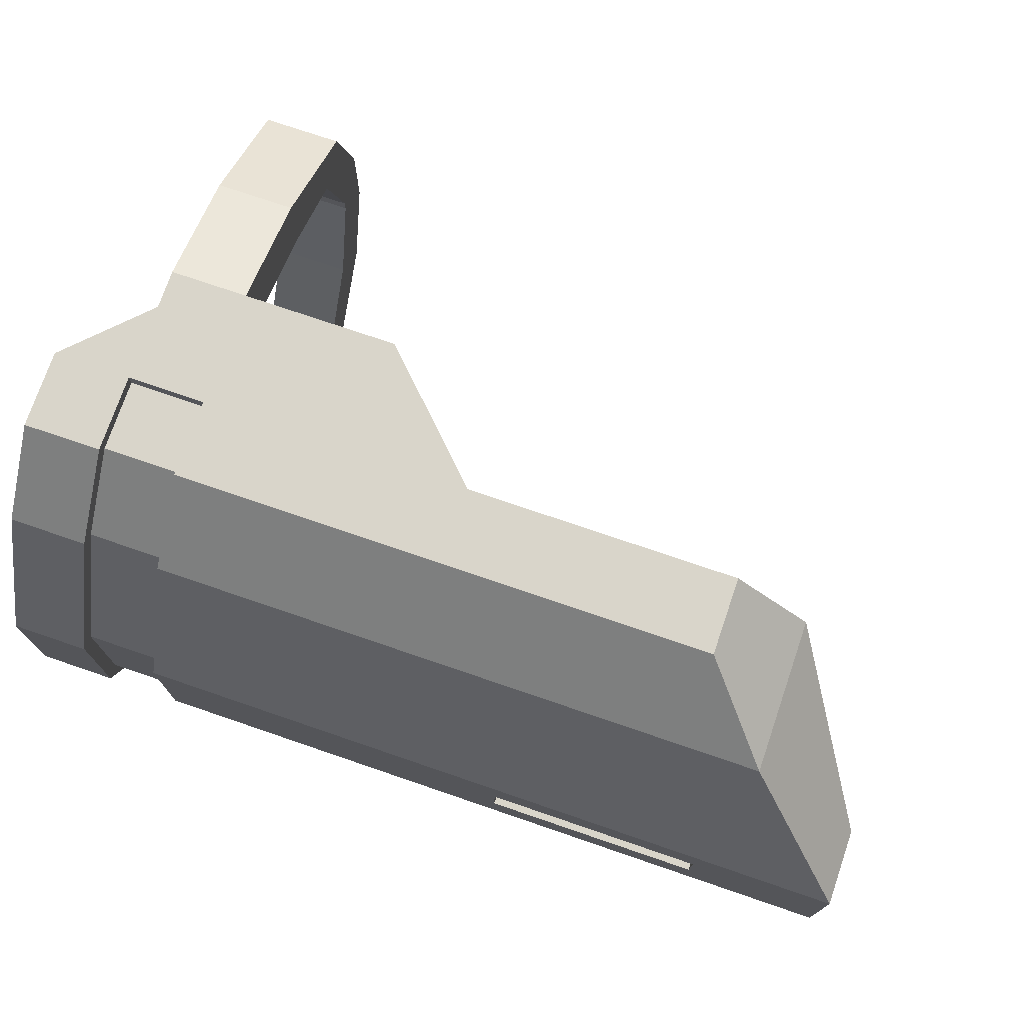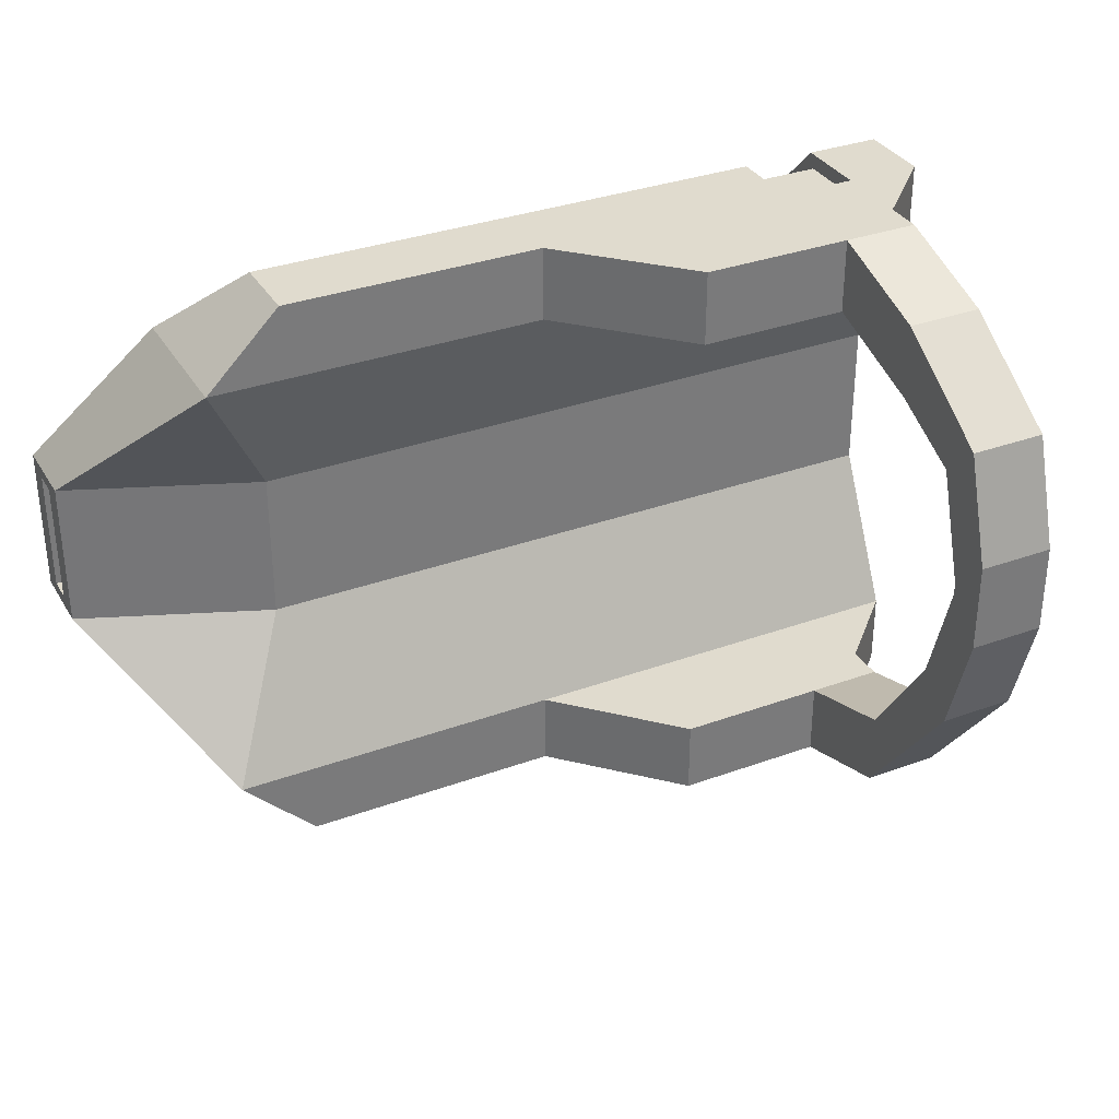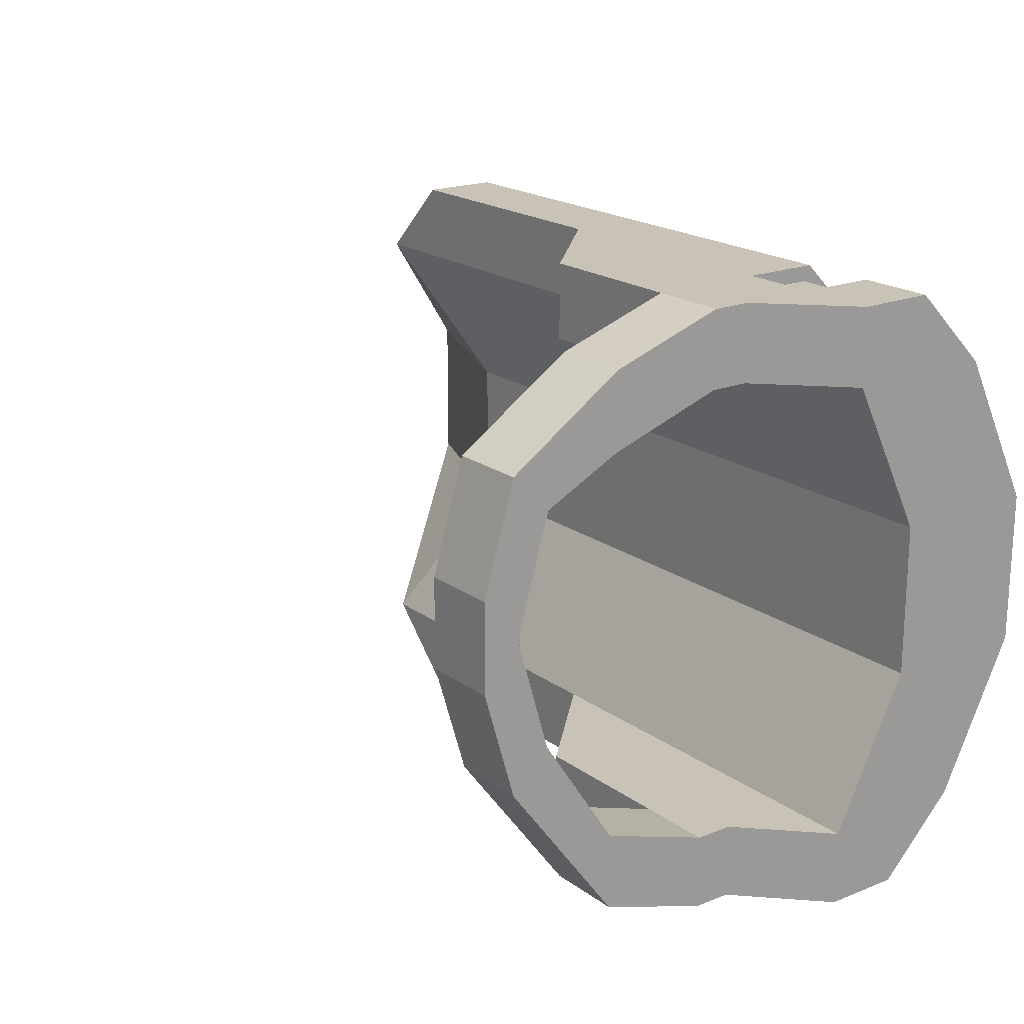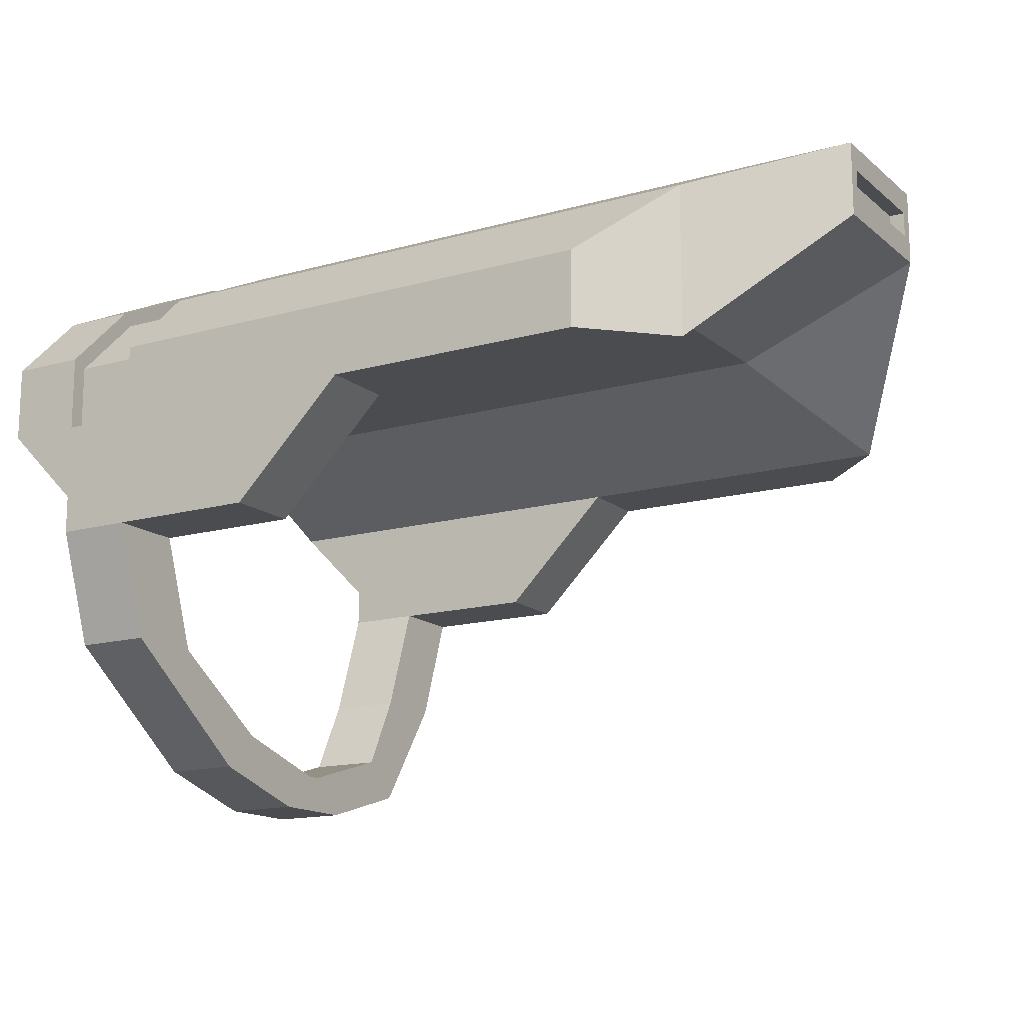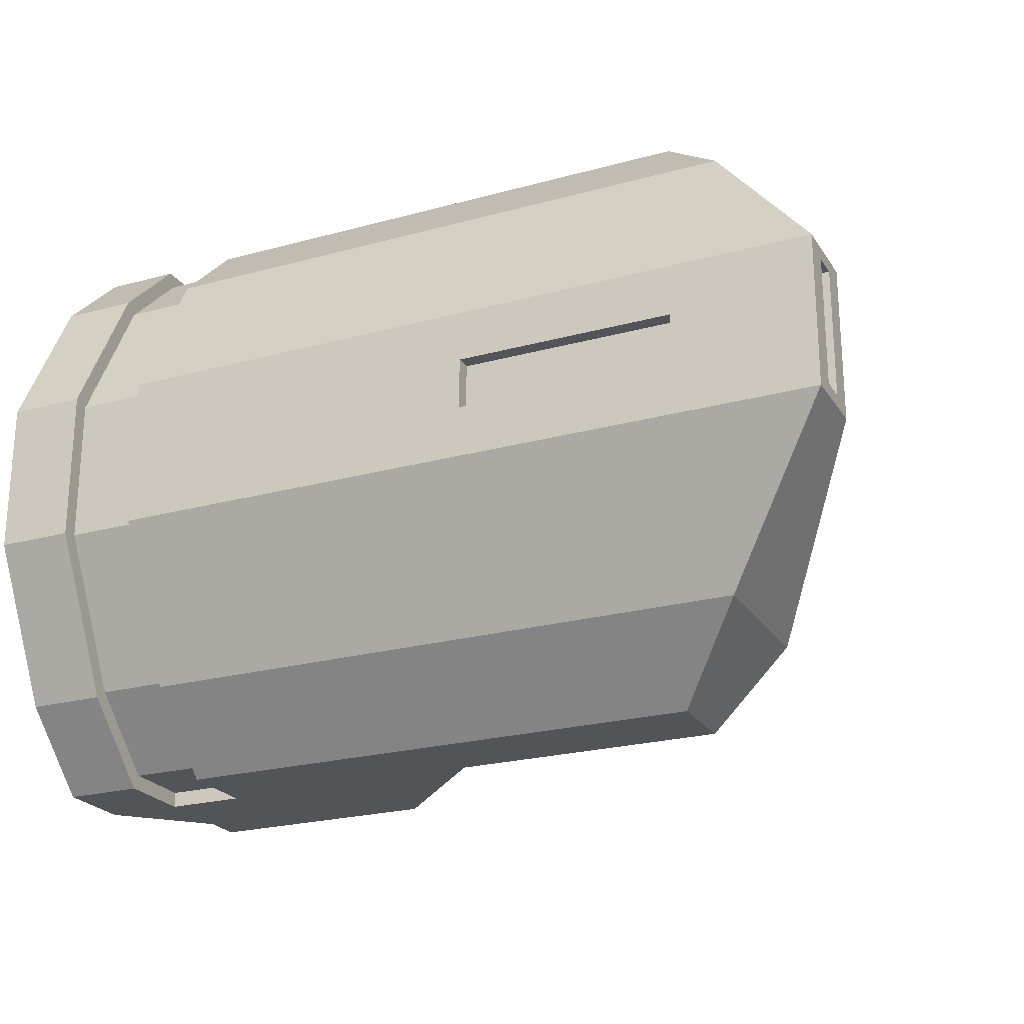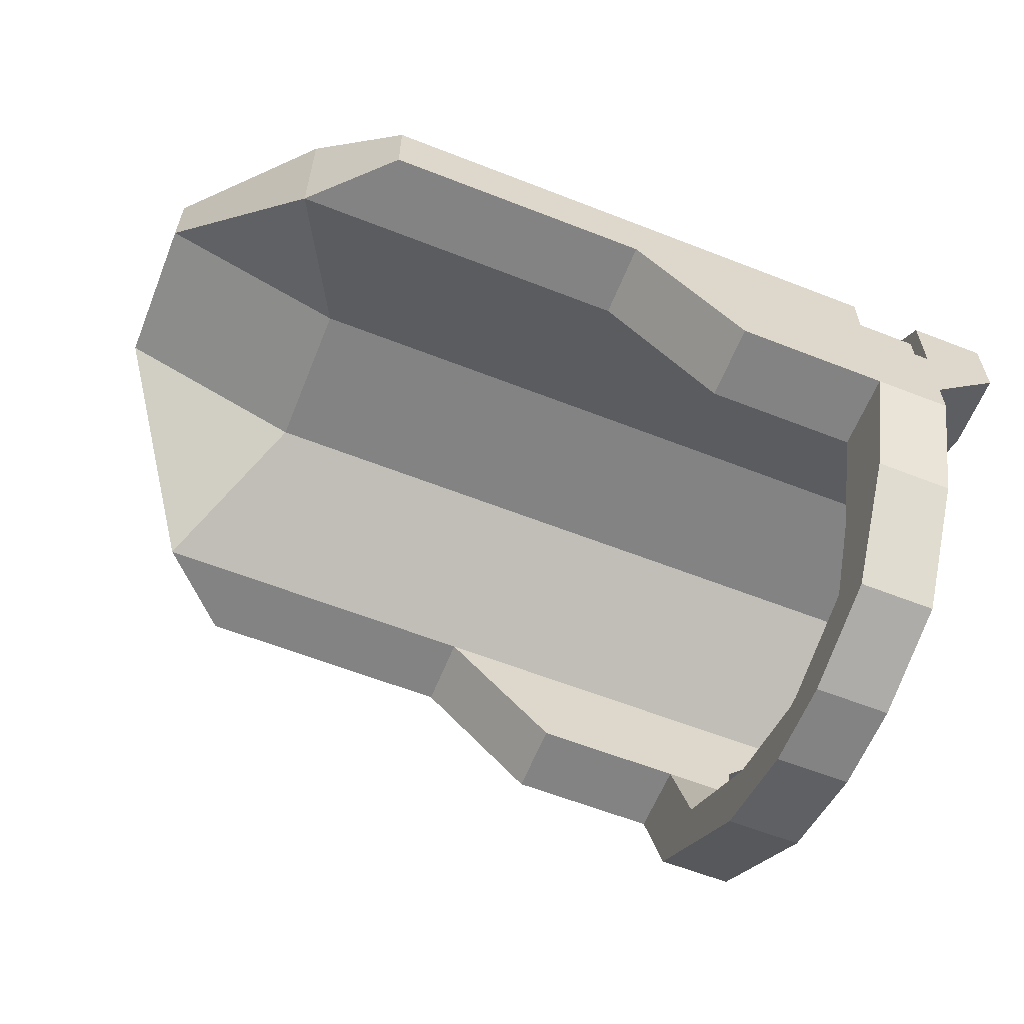
<metadata>
{"format":"obj","ext":"obj","renderer":"f3d","projection":"perspective","resolution":1024,"background":"white","views":[{"elev":74.4,"azim":-161.1,"up":"+Z"},{"elev":33.4,"azim":-26.5,"up":"+Z"},{"elev":19.4,"azim":53.1,"up":"+Z"},{"elev":-14.9,"azim":-148.9,"up":"+Y"},{"elev":-23.4,"azim":-155.2,"up":"+Z"},{"elev":-61.0,"azim":-21.8,"up":"+Y"}]}
</metadata>
<code>
o MobileSRA-Type0
g MobileSRA-Type0
v -0.25 -0.5 2
v -0.5 -0.5 2
v 0.5 0 2
v -0.5 0 2
v -0.5 -0.5 -2
v -0.25 -0.5 -2
v -0.5 0 -2
v 0.5 0 -2
v 0.5 0 -0.5
v -0.5 0 -0.5
v 0.5 0 0.5
v -0.5 0 0.5
v -2 0 0.5
v -2 0 -0.5
v -2 0 2
v -2 -0.5 2
v -2 -0.5 -2
v -2 0 -2
v 1.5 0 -0.5
v 1.5 0 0.5
v 1.5 0 -2
v 1.5 -0.5 -2
v 1.5 -0.5 2
v 1.5 0 2
v 0.4747 1 0.5
v 0.5 1 -0.5
v 1.5 1 0.5
v 1.5 1 -0.5
v 1.5 0.5 -1.5
v 0.5 0.5 -1.5
v -2.5 -0.5 -1.5
v -0.5 -0.5 -1.5
v -0.5 1 -0.5
v -3.25 1 -0.5
v -0.5 0.5 -1.5
v -2.5 0.5 -1.5
v -0.25 -0.5 -1.5
v 1.5 -0.5 -1.5
v -0.5253 1 0.5
v -0.5253 0.5 1.5
v 0.4747 0.5 1.5
v -3.25 1 0.5
v -2.5 0.5 1.5
v -0.5 -0.5 1.5
v -2.5 -0.5 1.5
v -0.25 -0.5 1.5
v 1.5 -0.5 1.5
v 1.5 0.5 1.5
v -3.25 0.5 -0.5
v -3.25 0.5 0.5
v 2.5 0.5 0.5
v 2.5 0.5 -0.5
v 2.5 0 -0.5
v 2.5 0 0.5
v 2.5 1 0.5
v 2.5 1 -0.5
v 2.5 0.5 -1.5
v 2.5 0.5 1.5
v 1.5 -1.25 1.5
v 0.5 -1.25 1.5
v 1.5 -1.25 2
v 0.5 -1.25 2
v 2.5 -0.5 1.5
v 2.5 0 2
v 2.5 -0.5 2
v 0.5 -1.25 -1.5
v 1.5 -1.25 -1.5
v 0.5 -1.25 -2
v 1.5 -1.25 -2
v 2.5 -0.5 -1.5
v 2.5 -0.5 -2
v 2.5 0 -2
v 1.5 0.9 0.4764
v 1.5 0.9 -0.4764
v 2 0.9 0.4764
v 2 0.9 -0.4764
v 1.5 0.4178 1.441
v 2 0.4178 1.441
v 1.5 0.4178 -1.441
v 2 0.4178 -1.441
v 1.5 -0.04142 1.9
v 2 -0.04142 1.9
v 2 0 -0.5
v 2 0 0.5
v 2 -0.5 -1.5
v 1.5 -0.04142 -1.9
v 2 -0.04142 -1.9
v 1.5 -0.5 -1.9
v 2 -0.5 -1.9
v 2 -0.5 1.5
v 1.5 -0.5 1.9
v 2 -0.5 1.9
v 2 1 0.5
v 2 1 -0.5
v 2 0.5 1.5
v 2 0.5 -1.5
v 2 0 2
v 2 0 -2
v 2 -0.5 -2
v 2 -0.5 2
v -0.5169 1 0.1667
v -0.5084 1 -0.1667
v -0.9223 1 -0.1667
v -2.336 1 -0.1667
v -3.25 1 -0.1667
v -3.25 1 0.1667
v -2.339 1 0.1667
v -0.9279 1 0.1667
v -2.339 0.9 0.1667
v -2.336 0.9 -0.1667
v -0.9223 0.9 -0.1667
v -0.9279 0.9 0.1667
v 2 -1.25 1.5
v 2 -1.25 2
v 2 -1.25 -2
v 2 -1.25 -1.5
v 1.5 -2 1.25
v 1.5 -2 1.75
v 2 -2 1.25
v 2 -2 1.75
v 1.5 -2 -1.75
v 1.5 -2 -1.25
v 2 -2 -1.75
v 2 -2 -1.25
v 1.5 -2.75 -0.75
v 1.5 -2.5 -0.5
v 2 -2.75 -0.75
v 2 -2.5 -0.5
v 1.5 -2.5 1
v 1.5 -2.75 1.25
v 2 -2.5 1
v 2 -2.75 1.25
v 1.5 -2.707 0.2929
v 1.5 -2.957 0.5429
v 2 -2.707 0.2929
v 2 -2.957 0.5429
v 1.5 -2.957 -0.04289
v 1.5 -2.707 0.2071
v 2 -2.957 -0.04289
v 2 -2.707 0.2071
v 2 -1 1.5
v 2 -1 2
v 2 -1 -2
v 2 -1 -1.5
v -3.25 0.8333 -0.5
v -3.25 0.6667 -0.5
v -3.25 0.6667 0.5
v -3.25 0.8333 0.5
v -3.25 0.8333 0.4167
v -3.25 0.8333 -0.4167
v -3.25 0.6667 -0.4167
v -3.25 0.6667 0.4167
v -3.15 0.6667 0.4167
v -3.15 0.6667 -0.4167
v -3.15 0.8333 -0.4167
v -3.15 0.8333 0.4167
f 25 101 39
f 25 102 101
f 102 26 33
f 102 25 26
f 36 49 146
f 36 146 145
f 36 145 34
f 147 50 43
f 148 147 43
f 42 148 43
f 57 56 52
f 58 51 55
f 49 31 14
f 49 36 31
f 43 50 45
f 50 13 45
f 105 104 34
f 104 103 34
f 34 103 33
f 102 33 103
f 107 106 42
f 42 39 107
f 39 108 107
f 39 101 108
f 141 90 63
f 142 65 100
f 143 99 71
f 144 70 85
f 54 51 63
f 51 58 63
f 70 52 53
f 70 57 52
f 106 148 42
f 106 149 148
f 106 150 149
f 106 105 150
f 105 145 150
f 105 34 145
f 152 50 147
f 152 151 50
f 50 151 49
f 151 146 49
f 4 2 1
f 1 3 4
f 8 6 5
f 5 7 8
f 12 10 9
f 9 11 12
f 14 10 12
f 12 13 14
f 16 2 4
f 4 15 16
f 18 7 5
f 5 17 18
f 20 11 9
f 9 19 20
f 22 6 8
f 8 21 22
f 24 3 1
f 1 23 24
f 28 26 25
f 25 27 28
f 30 26 28
f 28 29 30
f 32 10 14
f 14 31 32
f 36 34 33
f 33 35 36
f 37 9 10
f 10 32 37
f 35 33 26
f 26 30 35
f 38 19 9
f 9 37 38
f 41 25 39
f 39 40 41
f 40 39 42
f 42 43 40
f 45 13 12
f 12 44 45
f 44 12 11
f 11 46 44
f 46 11 20
f 20 47 46
f 48 27 25
f 25 41 48
f 49 14 13
f 13 50 49
f 52 51 54
f 54 53 52
f 56 55 51
f 51 52 56
f 3 41 40
f 40 4 3
f 4 40 43
f 43 15 4
f 16 45 44
f 44 2 16
f 15 43 45
f 45 16 15
f 2 44 46
f 46 1 2
f 62 60 59
f 59 61 62
f 24 48 41
f 41 3 24
f 65 63 58
f 58 64 65
f 8 30 29
f 29 21 8
f 5 32 31
f 31 17 5
f 18 36 35
f 35 7 18
f 17 31 36
f 36 18 17
f 6 37 32
f 32 5 6
f 7 35 30
f 30 8 7
f 69 67 66
f 66 68 69
f 72 57 70
f 70 71 72
f 78 77 81
f 81 82 78
f 84 20 19
f 19 83 84
f 83 19 38
f 38 85 83
f 87 86 79
f 79 80 87
f 89 88 86
f 86 87 89
f 90 47 20
f 20 84 90
f 82 81 91
f 91 92 82
f 56 94 93
f 93 55 56
f 55 93 95
f 95 58 55
f 57 96 94
f 94 56 57
f 58 95 97
f 97 64 58
f 54 84 83
f 83 53 54
f 53 83 85
f 85 70 53
f 72 98 96
f 96 57 72
f 71 99 98
f 98 72 71
f 63 90 84
f 84 54 63
f 64 97 100
f 100 65 64
f 73 27 48
f 48 77 73
f 82 97 95
f 95 78 82
f 89 99 22
f 22 88 89
f 78 95 93
f 93 75 78
f 74 28 27
f 27 73 74
f 75 93 94
f 94 76 75
f 79 29 28
f 28 74 79
f 76 94 96
f 96 80 76
f 86 21 29
f 29 79 86
f 80 96 98
f 98 87 80
f 88 22 21
f 21 86 88
f 87 98 99
f 99 89 87
f 77 48 24
f 24 81 77
f 92 100 97
f 97 82 92
f 81 24 23
f 23 91 81
f 91 23 100
f 100 92 91
f 105 106 107
f 107 104 105
f 102 103 108
f 108 101 102
f 110 104 107
f 107 109 110
f 109 107 108
f 108 112 109
f 111 103 104
f 104 110 111
f 112 108 103
f 103 111 112
f 61 23 47
f 47 59 61
f 59 47 90
f 90 113 59
f 114 100 23
f 23 61 114
f 113 90 100
f 100 114 113
f 67 38 22
f 22 69 67
f 69 22 99
f 99 115 69
f 116 85 38
f 38 67 116
f 115 99 85
f 85 116 115
f 118 61 59
f 59 117 118
f 117 59 113
f 113 119 117
f 120 114 61
f 61 118 120
f 119 113 114
f 114 120 119
f 122 67 69
f 69 121 122
f 121 69 115
f 115 123 121
f 124 116 67
f 67 122 124
f 123 115 116
f 116 124 123
f 126 122 121
f 121 125 126
f 125 121 123
f 123 127 125
f 128 124 122
f 122 126 128
f 127 123 124
f 124 128 127
f 130 118 117
f 117 129 130
f 129 117 119
f 119 131 129
f 132 120 118
f 118 130 132
f 131 119 120
f 120 132 131
f 134 130 129
f 129 133 134
f 133 129 131
f 131 135 133
f 136 132 130
f 130 134 136
f 135 131 132
f 132 136 135
f 138 126 125
f 125 137 138
f 137 125 127
f 127 139 137
f 140 128 126
f 126 138 140
f 139 127 128
f 128 140 139
f 133 138 137
f 137 134 133
f 134 137 139
f 139 136 134
f 135 140 138
f 138 133 135
f 136 139 140
f 140 135 136
f 60 46 47
f 47 59 60
f 59 47 23
f 23 61 59
f 62 1 46
f 46 60 62
f 61 23 1
f 1 62 61
f 67 38 37
f 37 66 67
f 66 37 6
f 6 68 66
f 69 22 38
f 38 67 69
f 68 6 22
f 22 69 68
f 142 100 90
f 90 141 142
f 141 63 65
f 65 142 141
f 144 85 99
f 99 143 144
f 143 71 70
f 70 144 143
f 152 147 148
f 148 149 152
f 146 151 150
f 150 145 146
f 154 151 152
f 152 153 154
f 153 152 149
f 149 156 153
f 155 150 151
f 151 154 155
f 156 149 150
f 150 155 156
f 75 76 74 73
f 78 75 73 77
f 76 80 79 74
f 112 111 110 109
f 156 155 154 153

</code>
